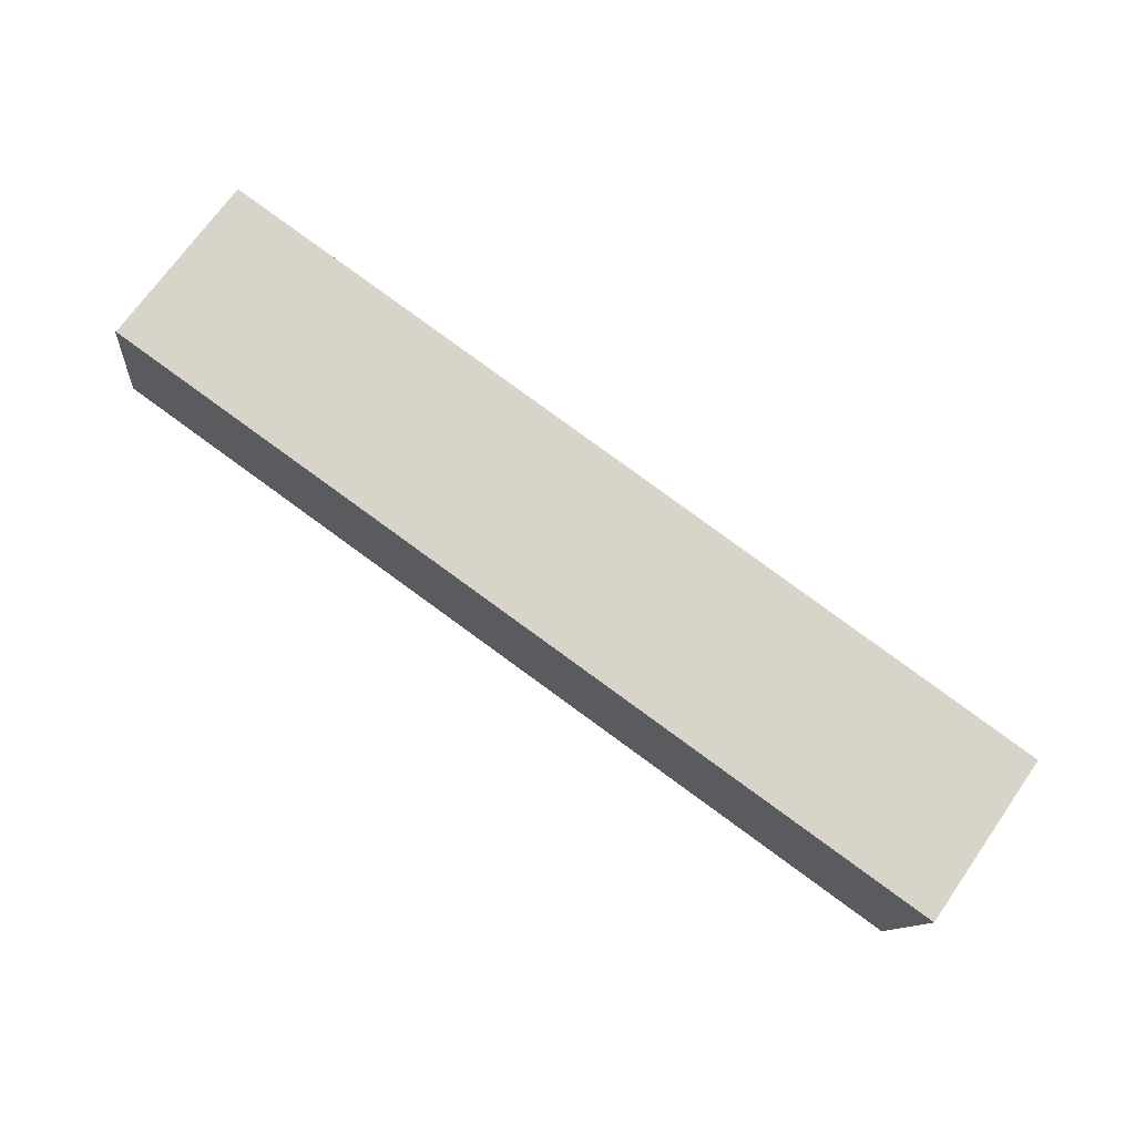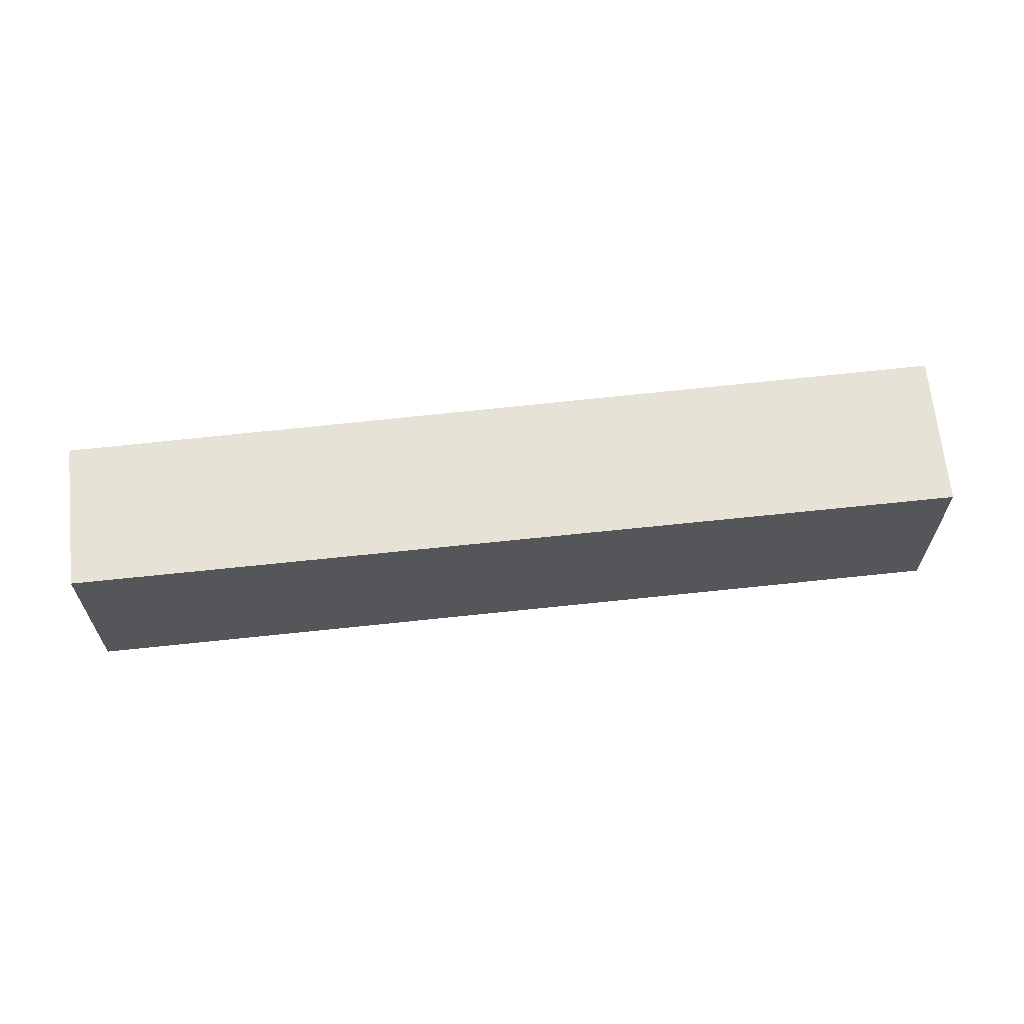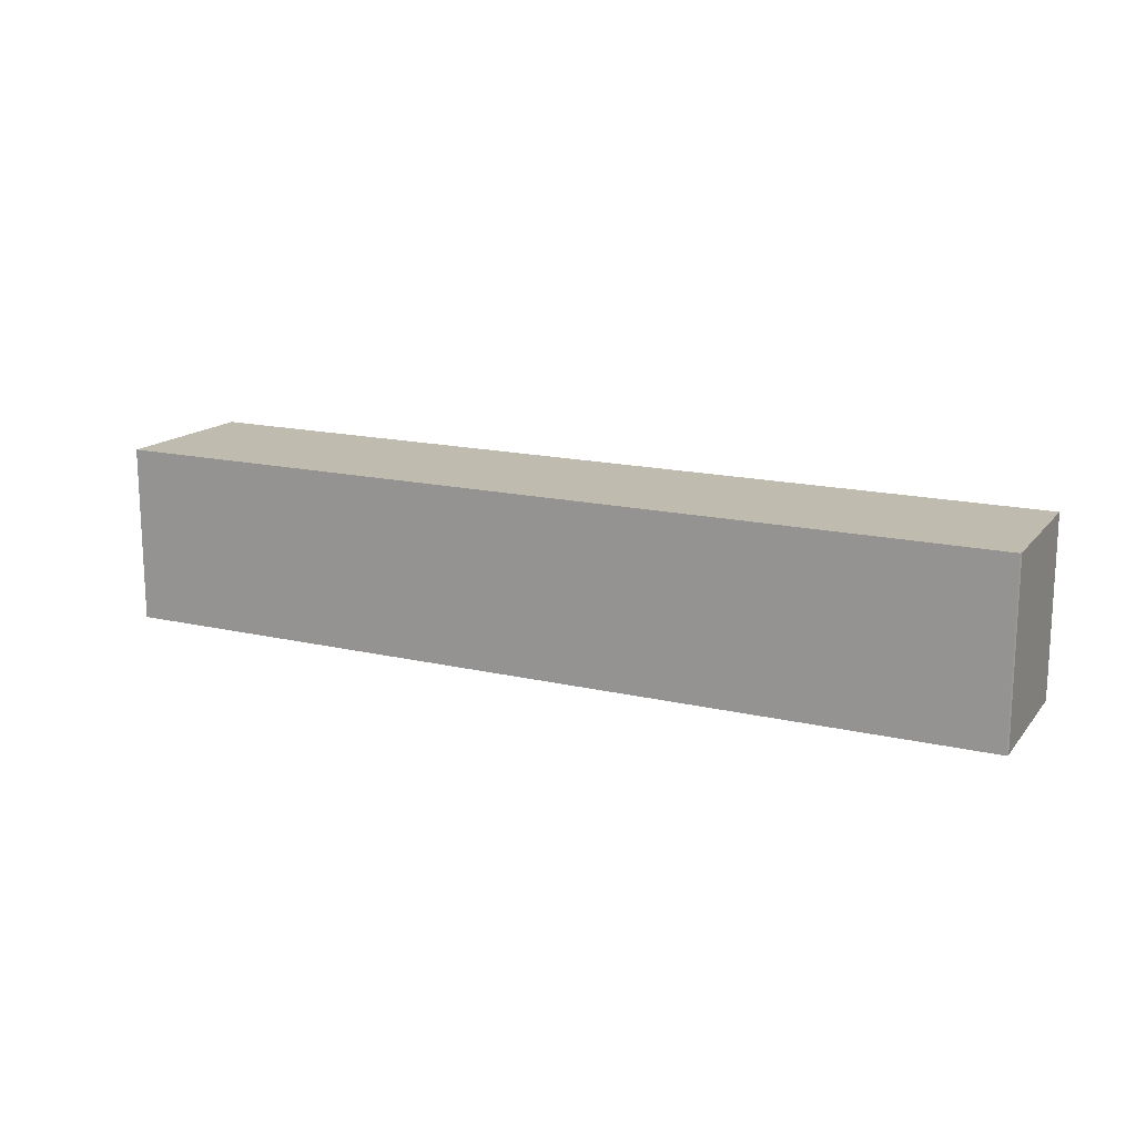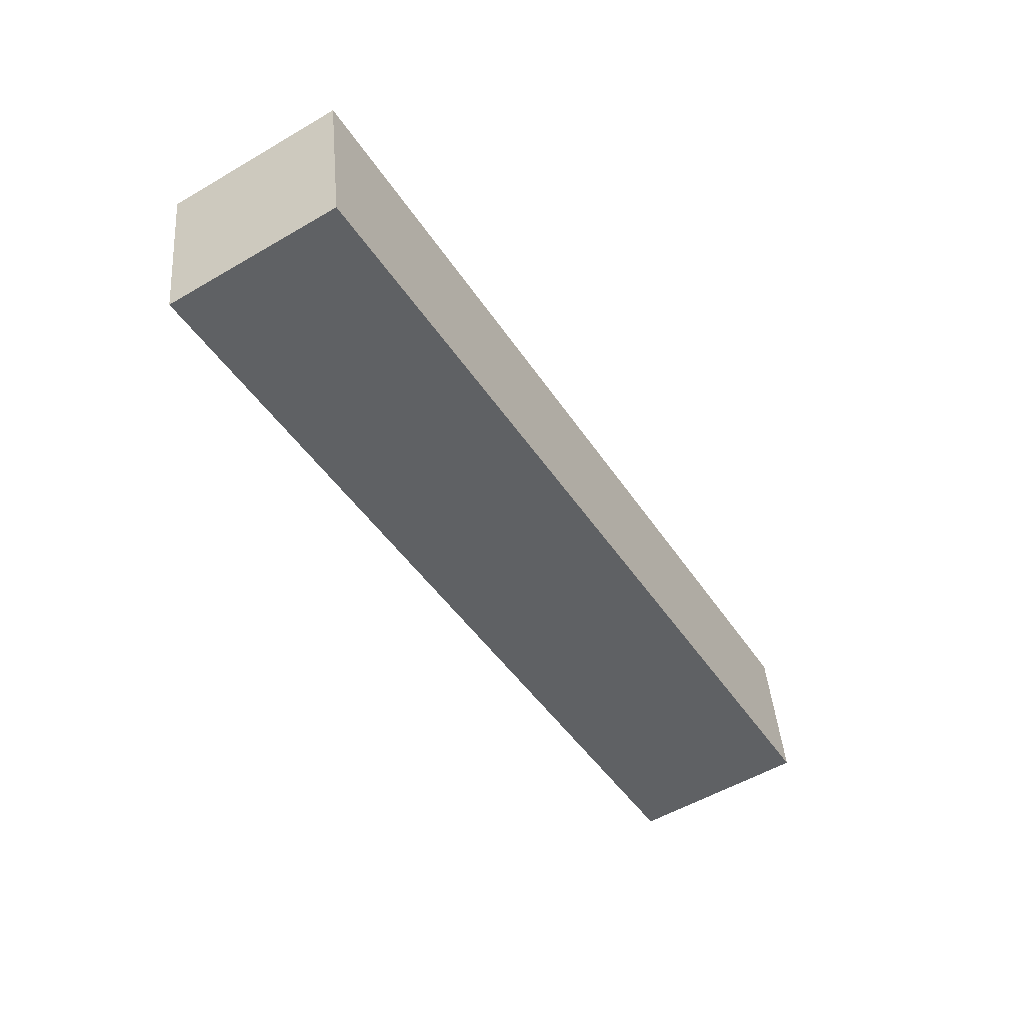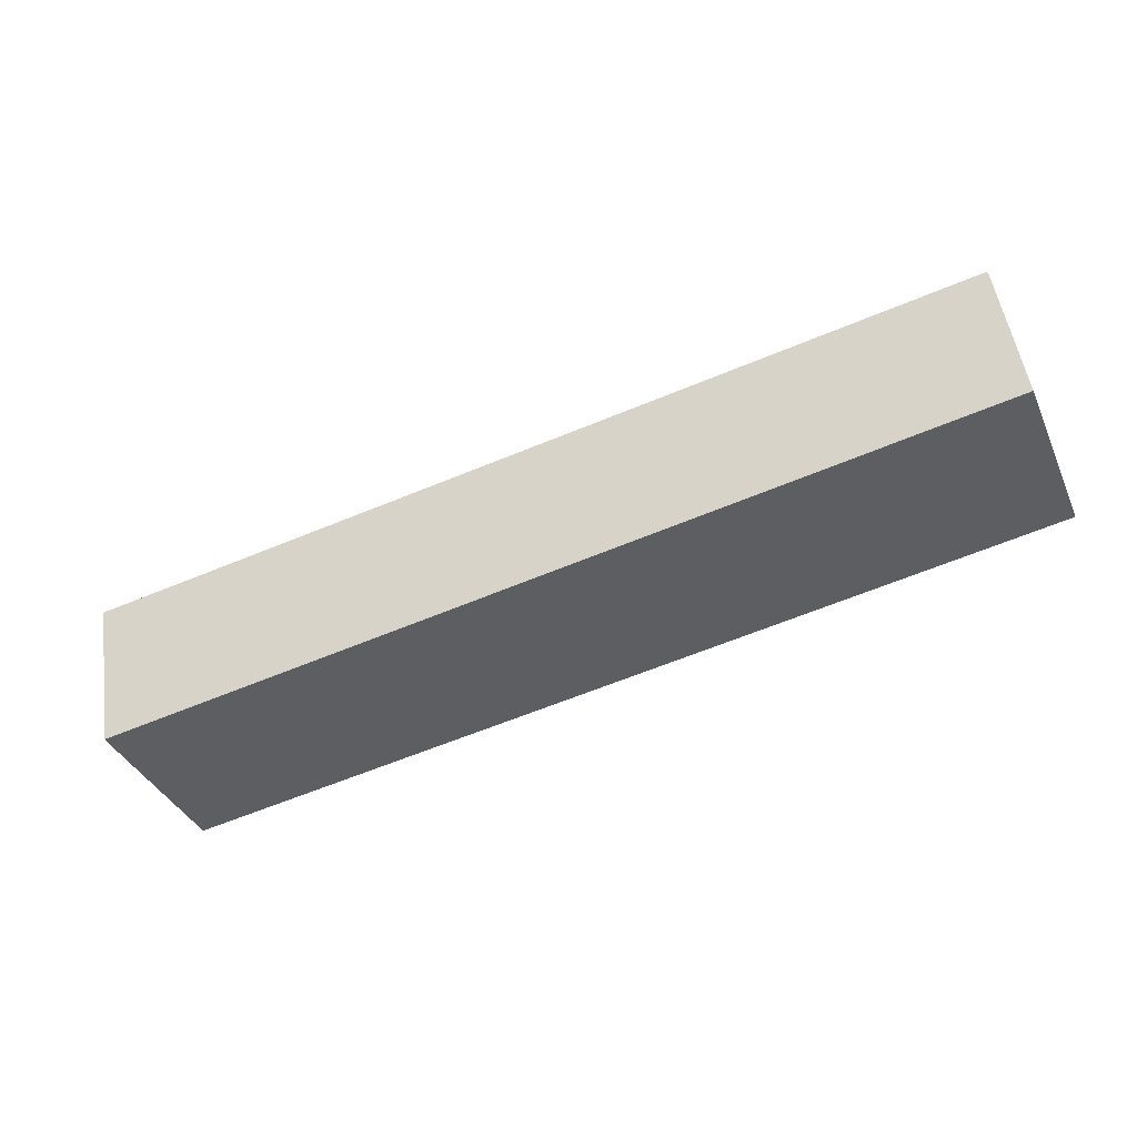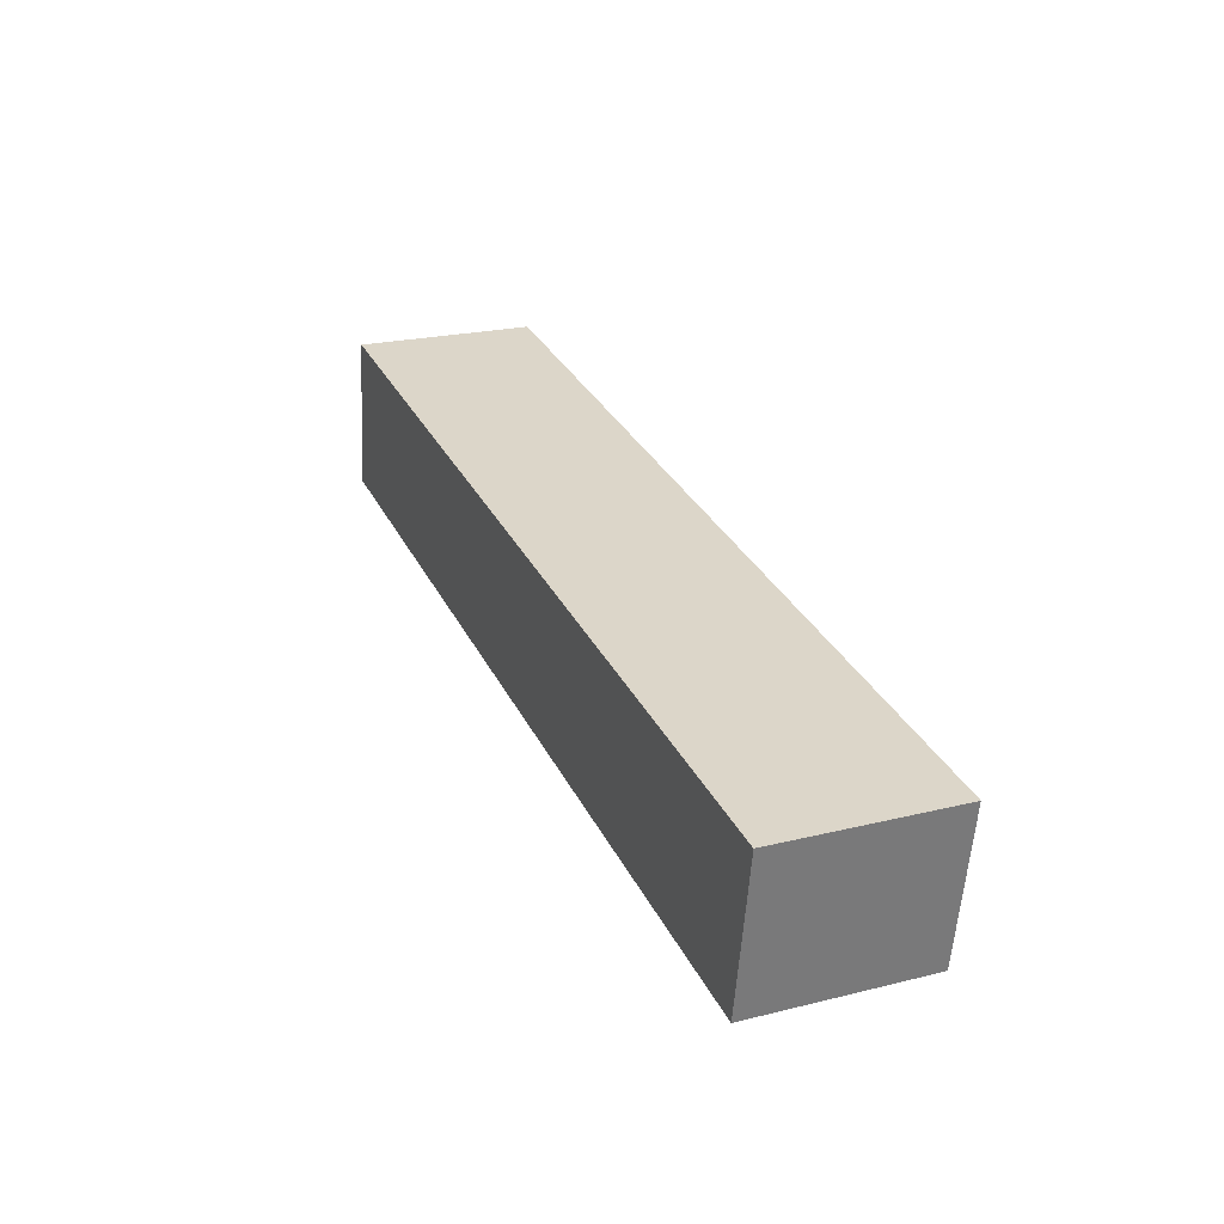
<metadata>
{"format":"obj","ext":"obj","renderer":"f3d","projection":"perspective","resolution":1024,"background":"white","views":[{"elev":71.1,"azim":-144.9,"up":"+Z"},{"elev":63.2,"azim":165.7,"up":"+Y"},{"elev":16.0,"azim":18.1,"up":"+Y"},{"elev":-55.0,"azim":-58.4,"up":"+Z"},{"elev":-38.1,"azim":22.4,"up":"+Z"},{"elev":22.6,"azim":-112.9,"up":"+Z"}]}
</metadata>
<code>
v  15.59 3.102 1.783
v  15.53 3.102 2.112
v  15.55 3.102 2.065
v  15.87 3.102 -0.464
v  0 3.102 1.899e-16
v  15.88 3.102 -0.511
v  0.47 3.102 -2.695
v  15.53 -1.293e-16 2.112
v  15.55 -1.264e-16 2.065
v  15.88 3.129e-17 -0.511
v  15.59 -1.092e-16 1.783
v  15.87 2.841e-17 -0.464
v  0.47 1.65e-16 -2.695
v  0 0 0
g defaultobject
f 1 2 3
f 2 1 4
f 2 4 5
f 5 4 6
f 5 6 7
f 8 3 2
f 3 8 9
f 9 1 3
f 1 9 4
f 4 9 6
f 6 9 10
f 10 9 11
f 10 11 12
f 10 7 6
f 7 10 13
f 13 5 7
f 5 13 14
f 14 2 5
f 2 14 8
f 12 13 10
f 13 12 11
f 13 11 14
f 14 11 9
f 14 9 8

</code>
